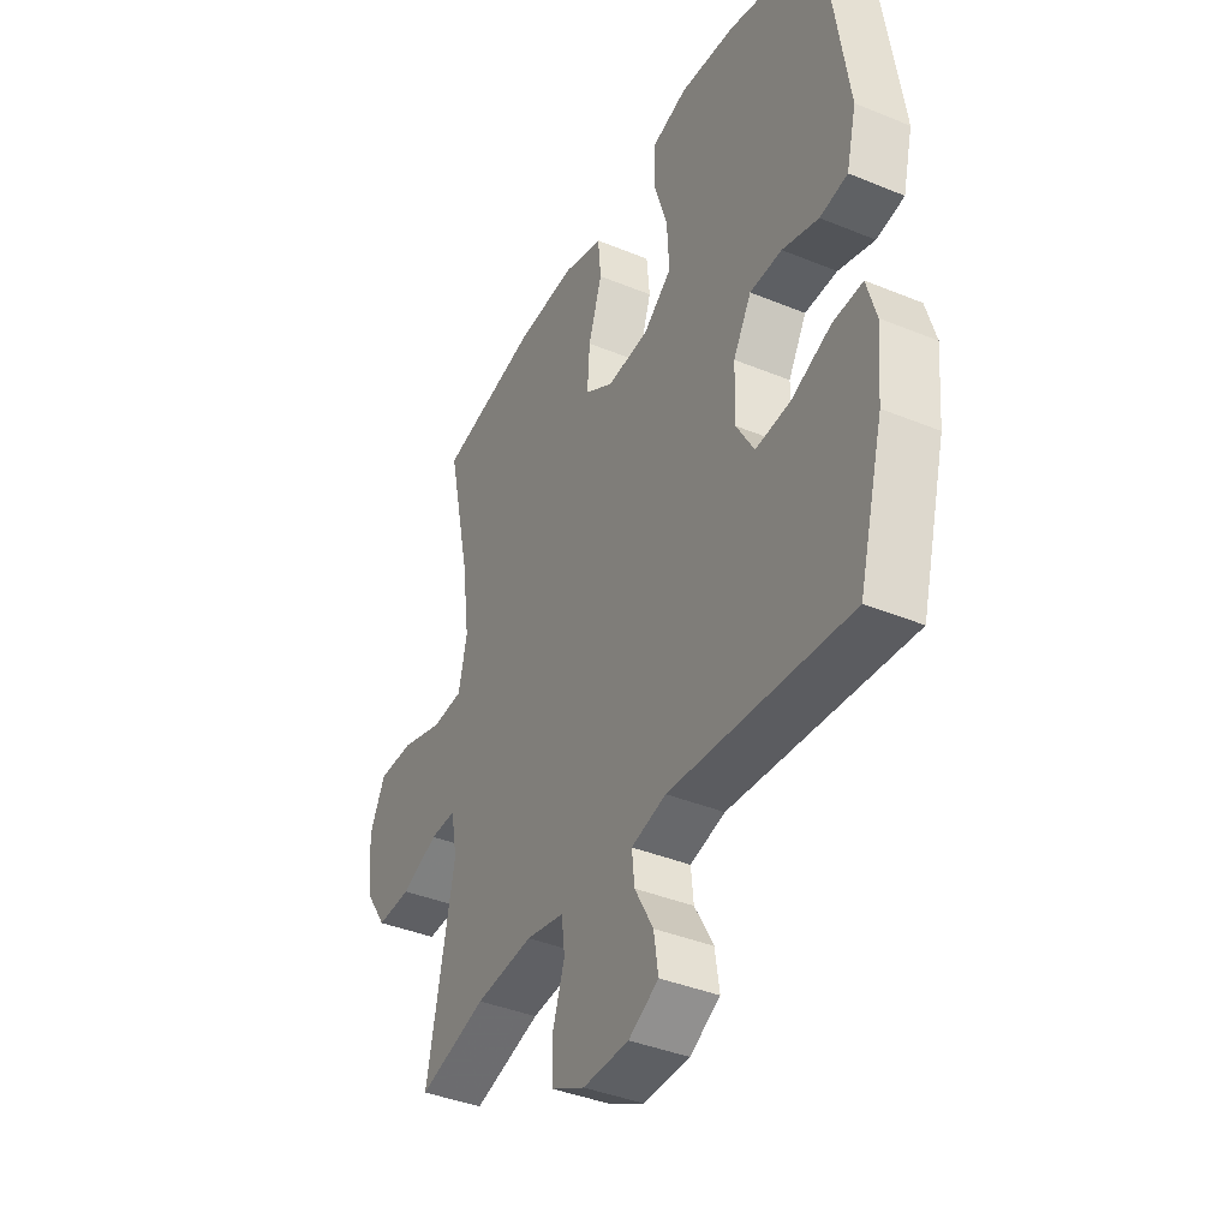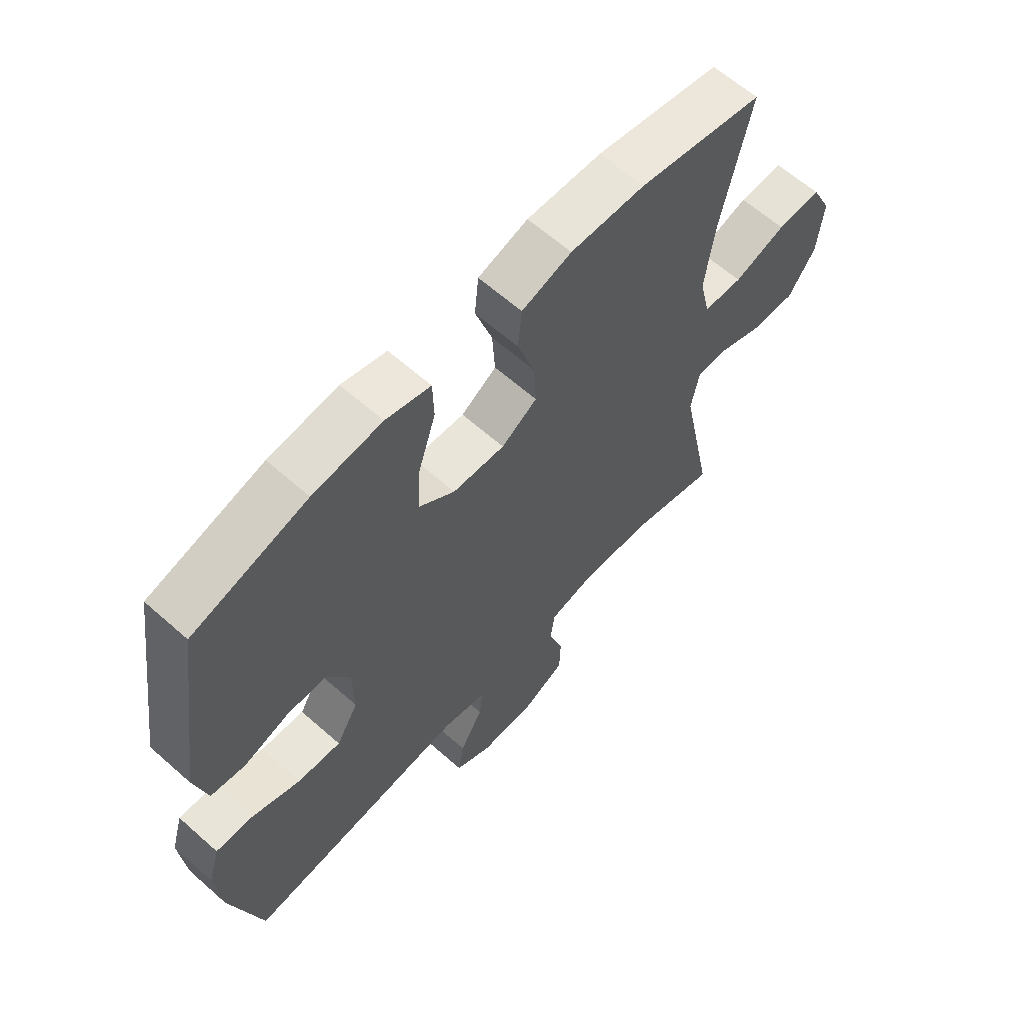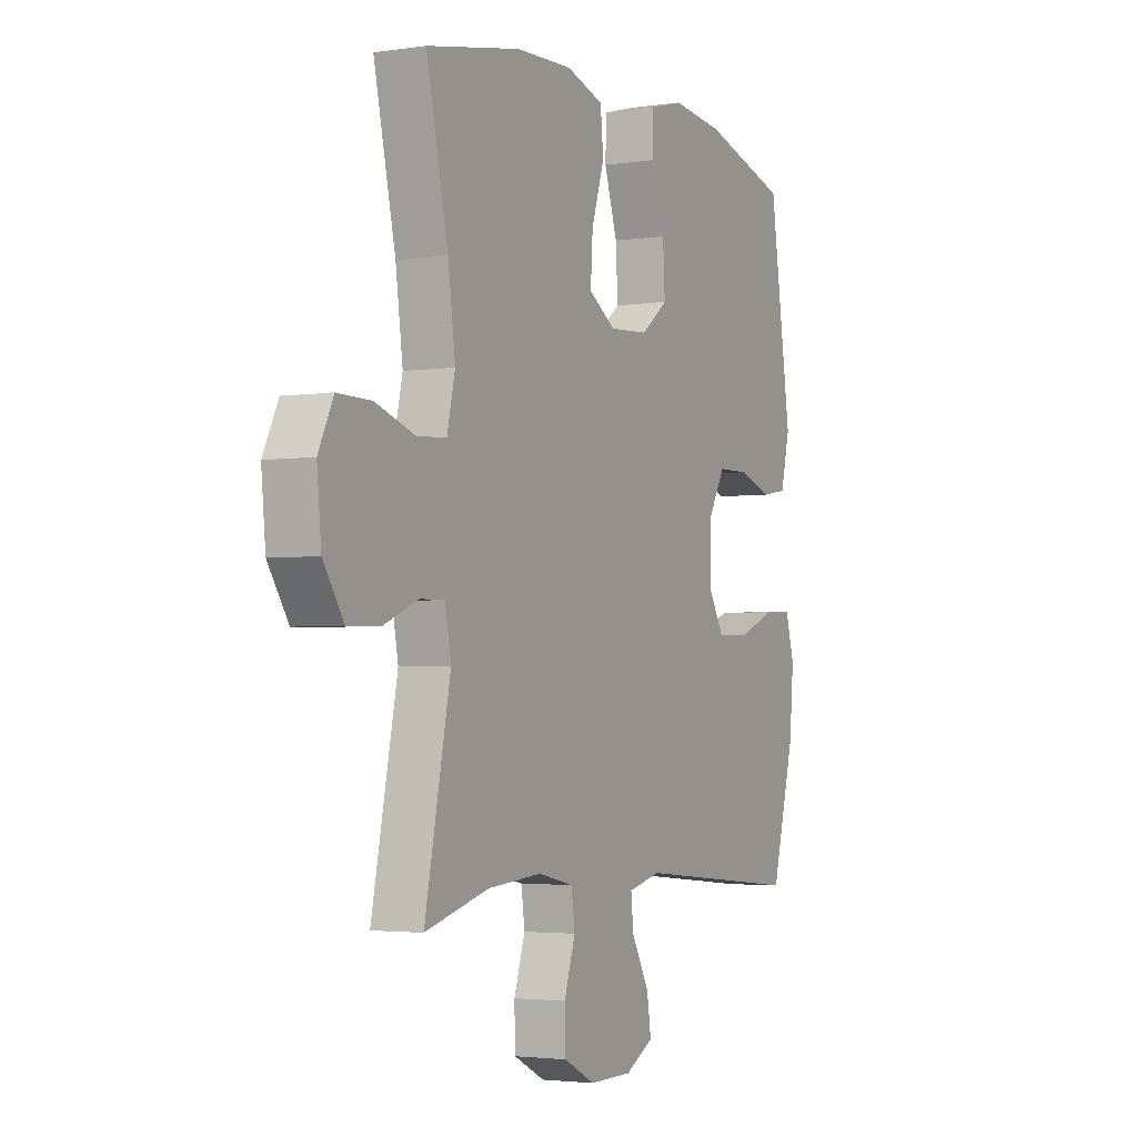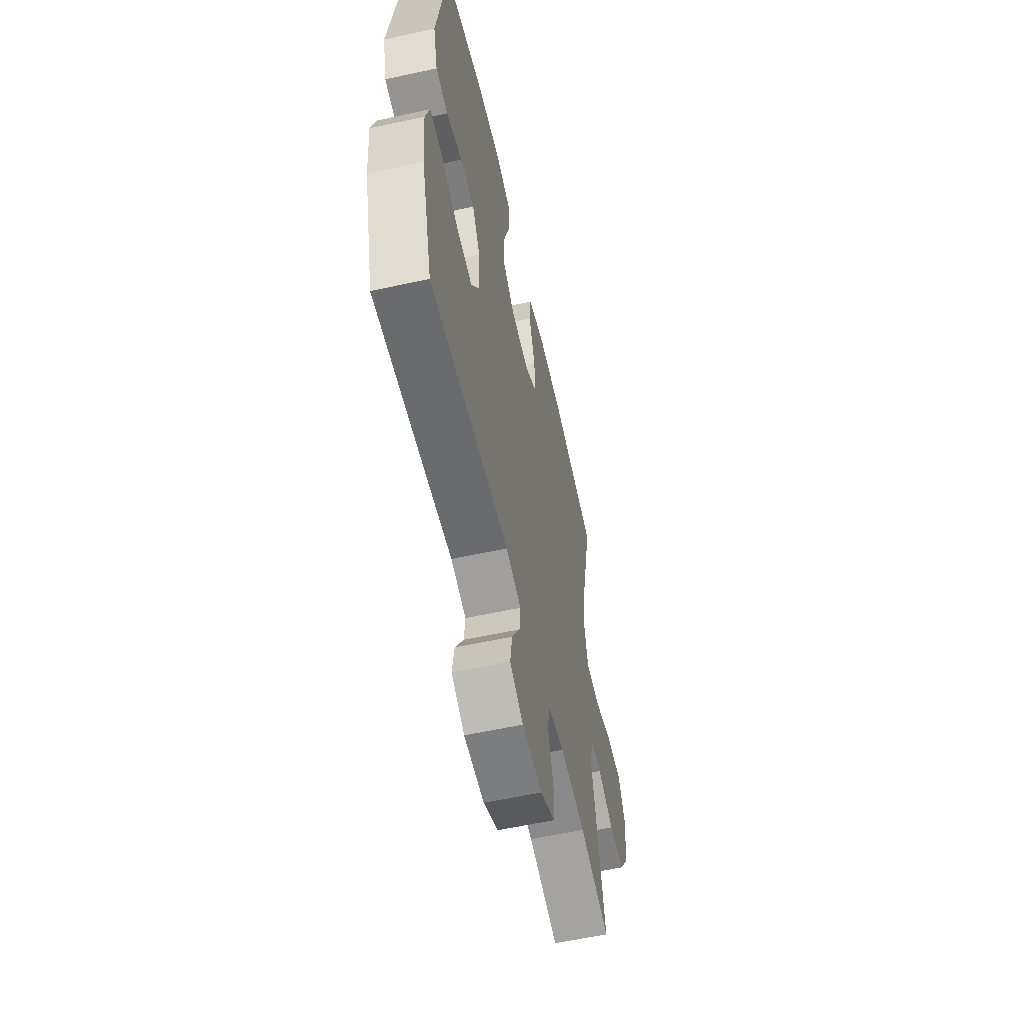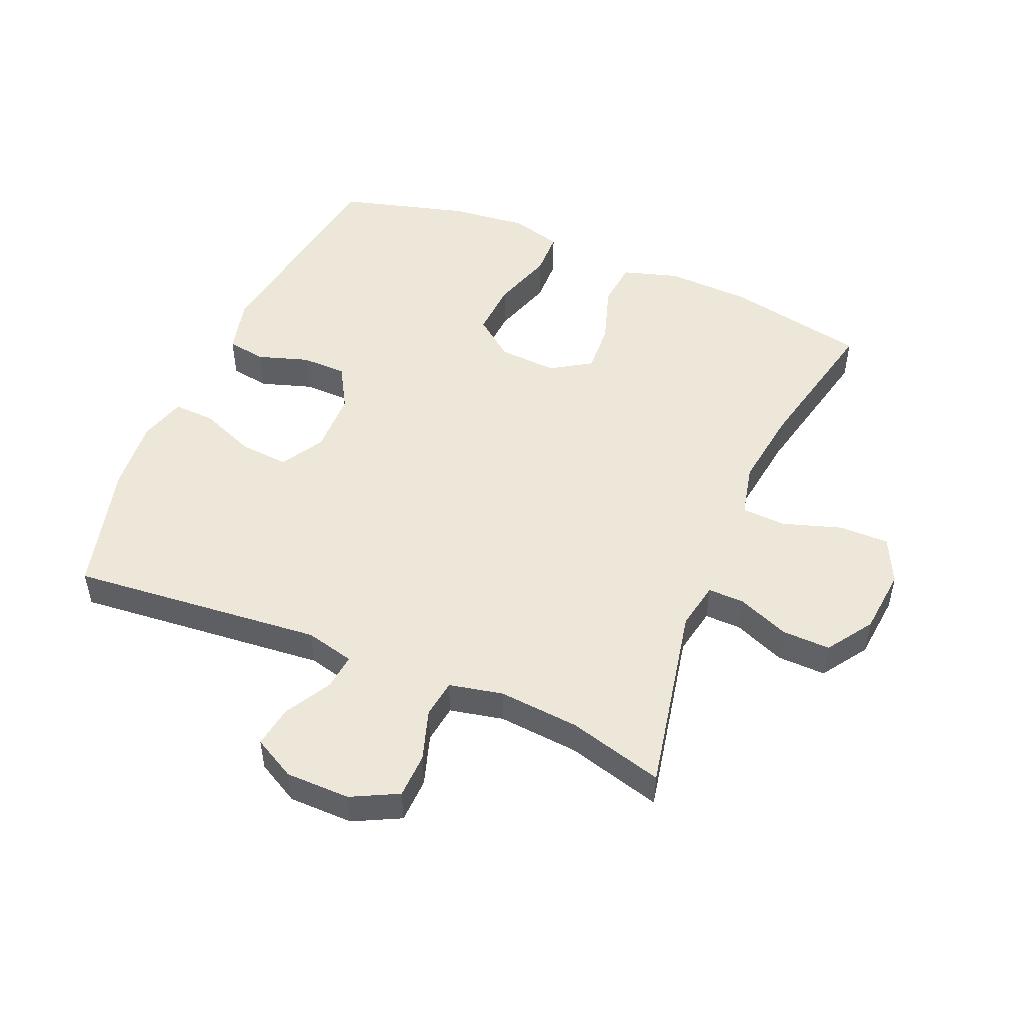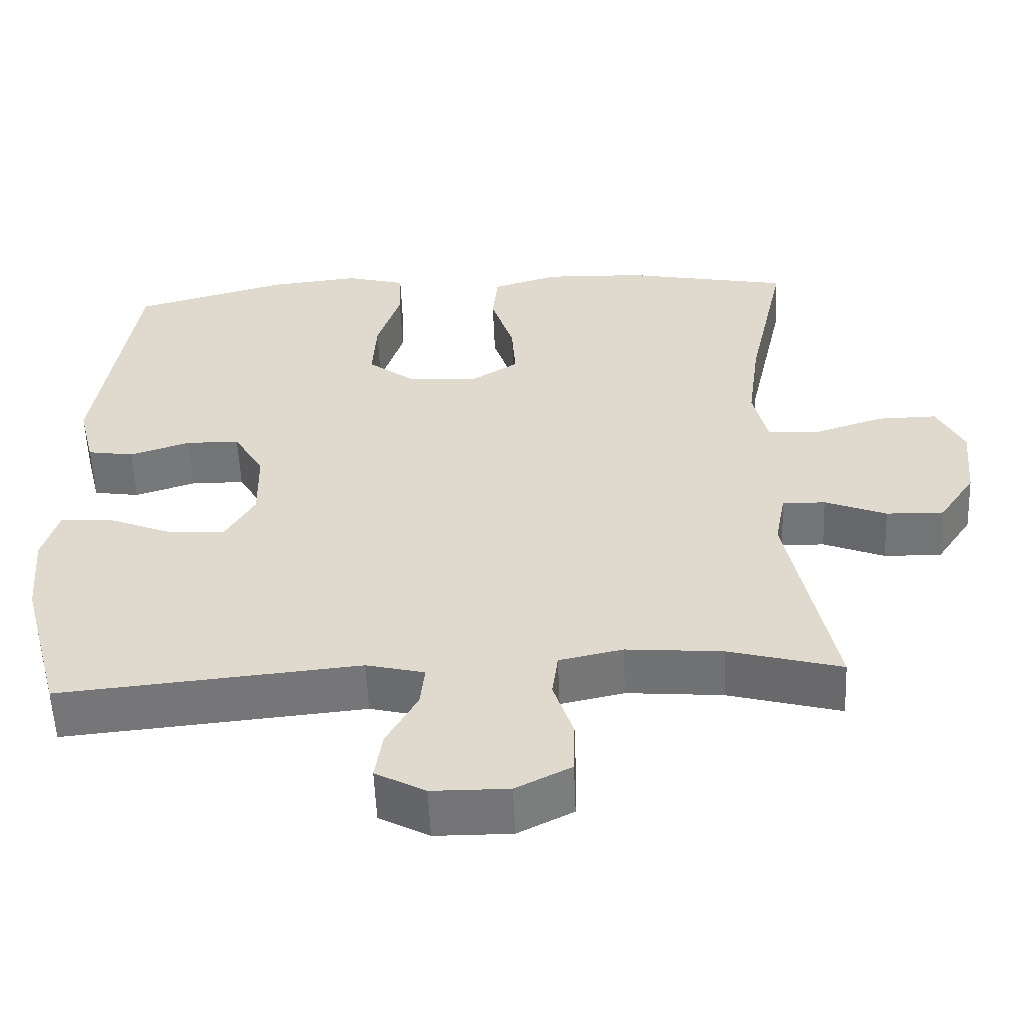
<metadata>
{"format":"obj","ext":"obj","renderer":"f3d","projection":"perspective","resolution":1024,"background":"white","views":[{"elev":-39.6,"azim":63.0,"up":"+Z"},{"elev":62.7,"azim":131.9,"up":"+Z"},{"elev":-3.1,"azim":-62.7,"up":"+Z"},{"elev":-58.4,"azim":102.7,"up":"+Z"},{"elev":49.9,"azim":-157.0,"up":"+Y"},{"elev":-56.3,"azim":-177.6,"up":"+Z"}]}
</metadata>
<code>
v 0.5 0.07 -0.5
v 0.104 0.07 -0.463
v 0.027 0.07 -0.482
v 0.033 0.07 -0.538
v 0.074 0.07 -0.612
v 0.084 0.07 -0.677
v 0.018 0.07 -0.713
v -0.083 0.07 -0.714
v -0.156 0.07 -0.677
v -0.158 0.07 -0.606
v -0.132 0.07 -0.526
v -0.14 0.07 -0.466
v -0.224 0.07 -0.448
v -0.351 0.07 -0.459
v -0.5 0.07 -0.5
v -0.44 0.07 -0.202
v -0.454 0.07 -0.127
v -0.511 0.07 -0.128
v -0.592 0.07 -0.161
v -0.668 0.07 -0.163
v -0.716 0.07 -0.091
v -0.726 0.07 0.013
v -0.691 0.07 0.085
v -0.612 0.07 0.084
v -0.52 0.07 0.054
v -0.451 0.07 0.058
v -0.432 0.07 0.141
v -0.449 0.07 0.268
v -0.5 0.07 0.5
v -0.279 0.07 0.544
v -0.147 0.07 0.549
v -0.059 0.07 0.522
v -0.052 0.07 0.45
v -0.082 0.07 0.357
v -0.087 0.07 0.277
v -0.024 0.07 0.237
v 0.068 0.07 0.243
v 0.131 0.07 0.292
v 0.126 0.07 0.379
v 0.095 0.07 0.476
v 0.097 0.07 0.547
v 0.176 0.07 0.569
v 0.298 0.07 0.556
v 0.5 0.07 0.5
v 0.551 0.07 0.158
v 0.529 0.07 0.069
v 0.468 0.07 0.059
v 0.388 0.07 0.085
v 0.317 0.07 0.084
v 0.277 0.07 0.015
v 0.275 0.07 -0.083
v 0.314 0.07 -0.15
v 0.391 0.07 -0.144
v 0.478 0.07 -0.109
v 0.544 0.07 -0.106
v 0.565 0.07 -0.179
v 0.555 0.07 -0.294
v 0.5 0 -0.5
v 0.104 0 -0.463
v 0.027 0 -0.482
v 0.033 0 -0.538
v 0.074 0 -0.612
v 0.084 0 -0.677
v 0.018 0 -0.713
v -0.083 0 -0.714
v -0.156 0 -0.677
v -0.158 0 -0.606
v -0.132 0 -0.526
v -0.14 0 -0.466
v -0.224 0 -0.448
v -0.351 0 -0.459
v -0.5 0 -0.5
v -0.44 0 -0.202
v -0.454 0 -0.127
v -0.511 0 -0.128
v -0.592 0 -0.161
v -0.668 0 -0.163
v -0.716 0 -0.091
v -0.726 0 0.013
v -0.691 0 0.085
v -0.612 0 0.084
v -0.52 0 0.054
v -0.451 0 0.058
v -0.432 0 0.141
v -0.449 0 0.268
v -0.5 0 0.5
v -0.279 0 0.544
v -0.147 0 0.549
v -0.059 0 0.522
v -0.052 0 0.45
v -0.082 0 0.357
v -0.087 0 0.277
v -0.024 0 0.237
v 0.068 0 0.243
v 0.131 0 0.292
v 0.126 0 0.379
v 0.095 0 0.476
v 0.097 0 0.547
v 0.176 0 0.569
v 0.298 0 0.556
v 0.5 0 0.5
v 0.551 0 0.158
v 0.529 0 0.069
v 0.468 0 0.059
v 0.388 0 0.085
v 0.317 0 0.084
v 0.277 0 0.015
v 0.275 0 -0.083
v 0.314 0 -0.15
v 0.391 0 -0.144
v 0.478 0 -0.109
v 0.544 0 -0.106
v 0.565 0 -0.179
v 0.555 0 -0.294
f 57 1 2
f 56 57 2
f 55 56 2
f 54 55 2
f 53 54 2
f 52 53 2 3
f 51 52 3
f 50 51 3
f 46 47 48
f 45 46 48
f 44 45 48
f 43 44 48
f 42 43 48
f 41 42 48
f 40 41 48
f 39 40 48
f 38 39 48 49
f 37 38 49 50
f 32 33 34
f 31 32 34
f 30 31 34
f 29 30 34
f 28 29 34
f 27 28 34 35
f 26 27 35 36
f 23 24 25
f 22 23 25
f 21 22 25
f 20 21 25
f 19 20 25
f 18 19 25
f 17 18 25 26
f 37 50 3
f 36 37 3
f 26 36 3
f 17 26 3
f 16 17 3
f 9 10 11
f 8 9 11
f 7 8 11
f 6 7 11
f 5 6 11
f 4 5 11
f 4 11 12
f 3 4 12
f 16 3 12 13
f 14 15 16
f 13 14 16
f 59 58 114
f 59 114 113
f 59 113 112
f 59 112 111
f 59 111 110
f 60 59 110 109
f 60 109 108
f 60 108 107
f 105 104 103
f 105 103 102
f 105 102 101
f 105 101 100
f 105 100 99
f 105 99 98
f 105 98 97
f 105 97 96
f 106 105 96 95
f 107 106 95 94
f 91 90 89
f 91 89 88
f 91 88 87
f 91 87 86
f 91 86 85
f 92 91 85 84
f 93 92 84 83
f 82 81 80
f 82 80 79
f 82 79 78
f 82 78 77
f 82 77 76
f 82 76 75
f 83 82 75 74
f 60 107 94
f 60 94 93
f 60 93 83
f 60 83 74
f 60 74 73
f 68 67 66
f 68 66 65
f 68 65 64
f 68 64 63
f 68 63 62
f 68 62 61
f 69 68 61
f 69 61 60
f 70 69 60 73
f 73 72 71
f 73 71 70
f 1 58 59 2
f 2 59 60 3
f 3 60 61 4
f 4 61 62 5
f 5 62 63 6
f 6 63 64 7
f 7 64 65 8
f 8 65 66 9
f 9 66 67 10
f 10 67 68 11
f 11 68 69 12
f 12 69 70 13
f 13 70 71 14
f 14 71 72 15
f 15 72 73 16
f 16 73 74 17
f 17 74 75 18
f 18 75 76 19
f 19 76 77 20
f 20 77 78 21
f 21 78 79 22
f 22 79 80 23
f 23 80 81 24
f 24 81 82 25
f 25 82 83 26
f 26 83 84 27
f 27 84 85 28
f 28 85 86 29
f 29 86 87 30
f 30 87 88 31
f 31 88 89 32
f 32 89 90 33
f 33 90 91 34
f 34 91 92 35
f 35 92 93 36
f 36 93 94 37
f 37 94 95 38
f 38 95 96 39
f 39 96 97 40
f 40 97 98 41
f 41 98 99 42
f 42 99 100 43
f 43 100 101 44
f 44 101 102 45
f 45 102 103 46
f 46 103 104 47
f 47 104 105 48
f 48 105 106 49
f 49 106 107 50
f 50 107 108 51
f 51 108 109 52
f 52 109 110 53
f 53 110 111 54
f 54 111 112 55
f 55 112 113 56
f 56 113 114 57
f 57 114 58 1

</code>
